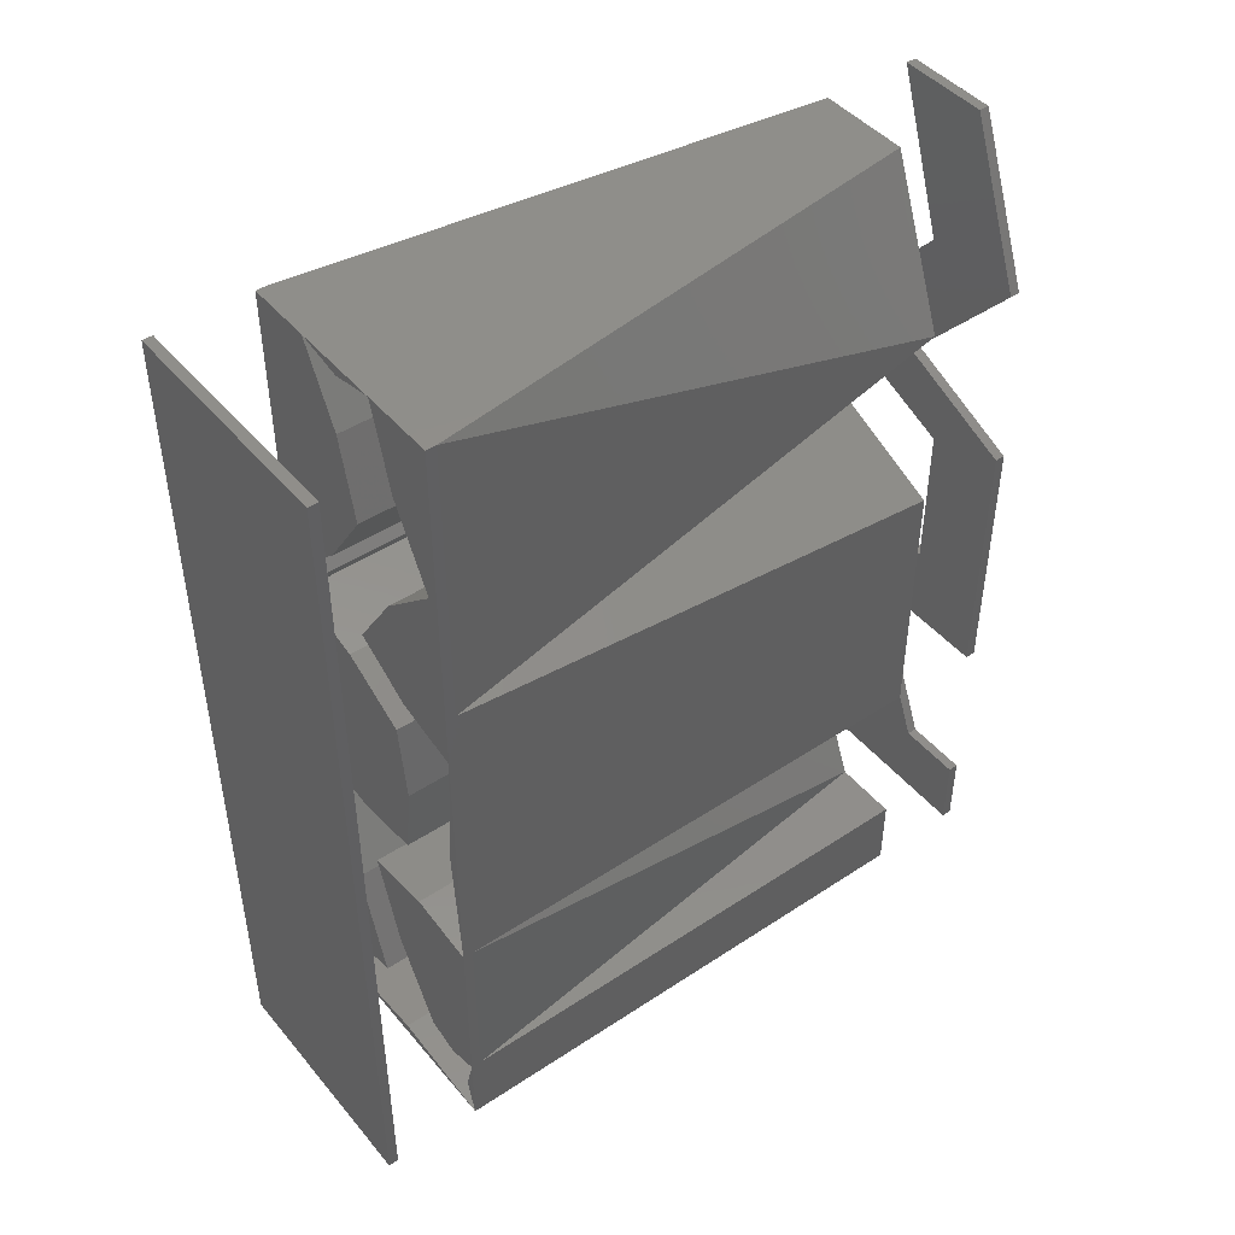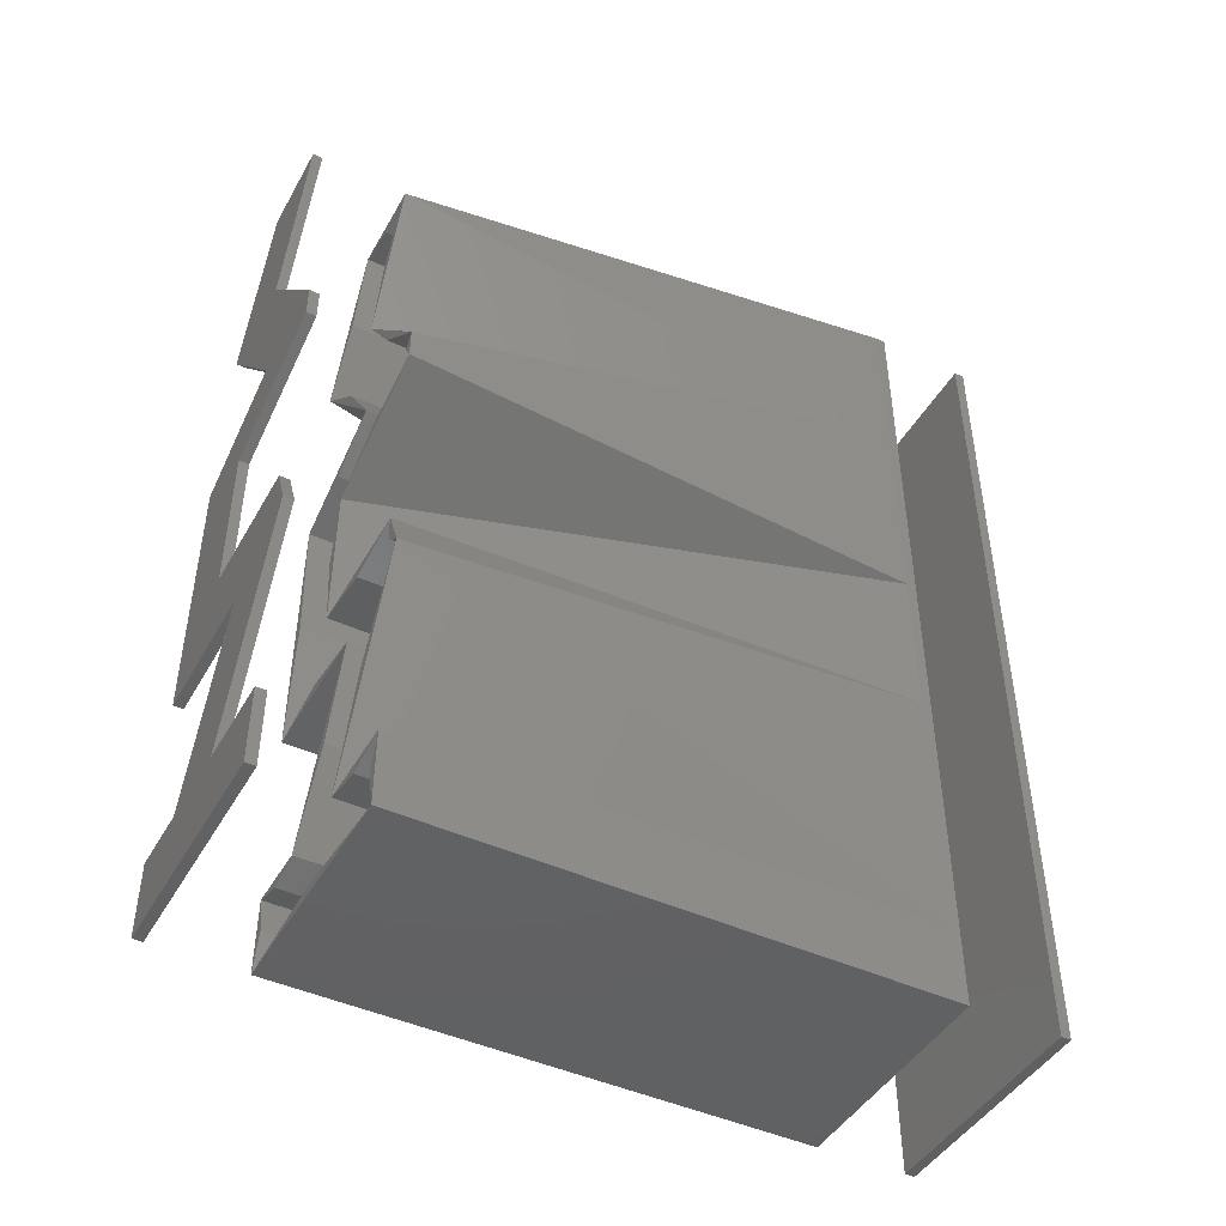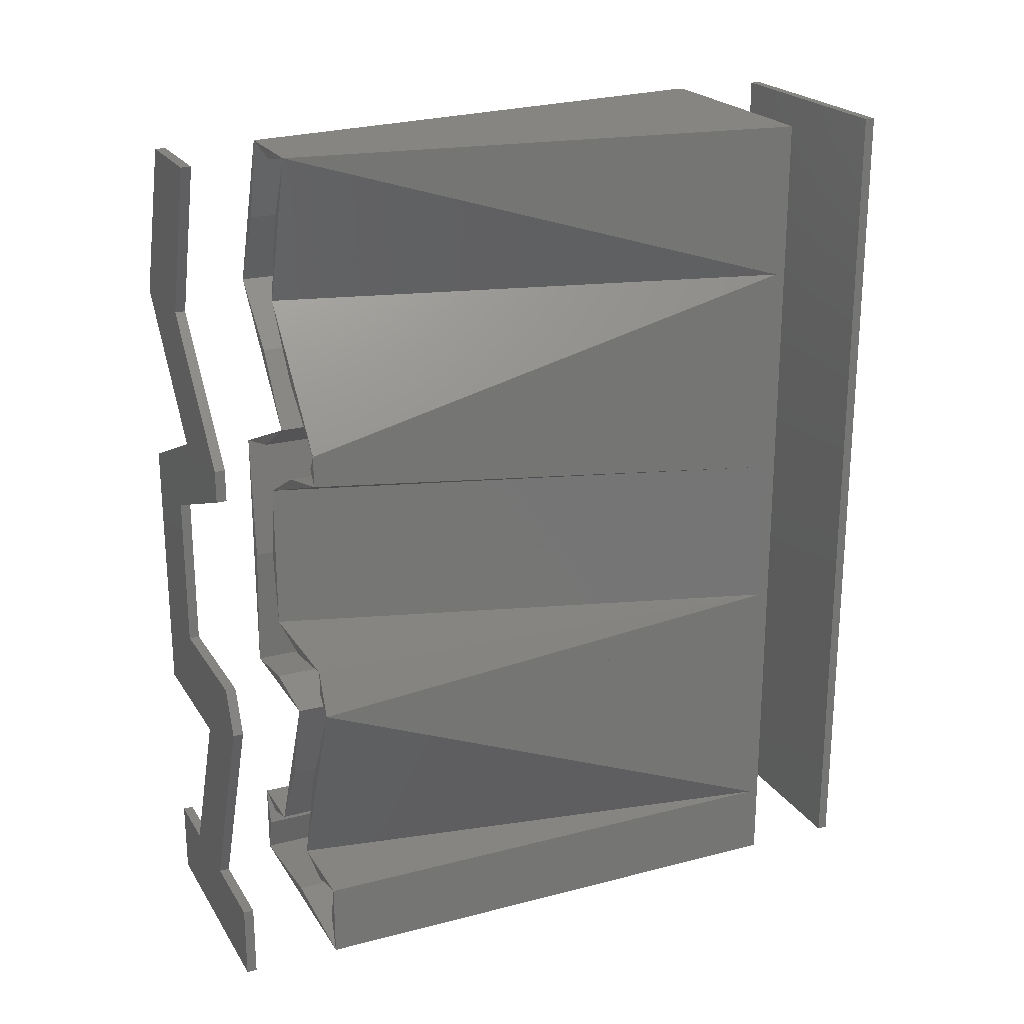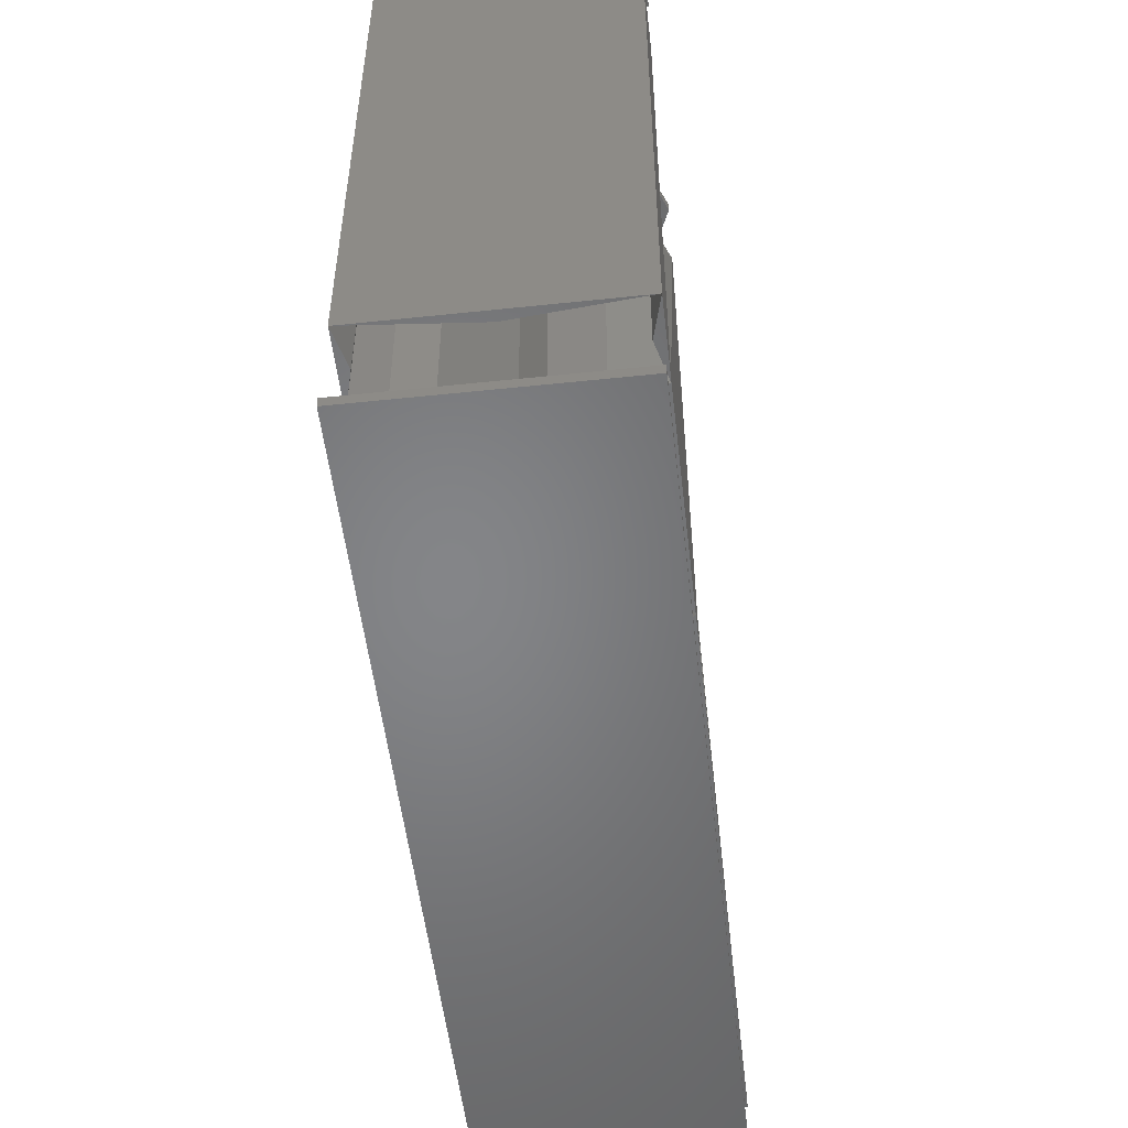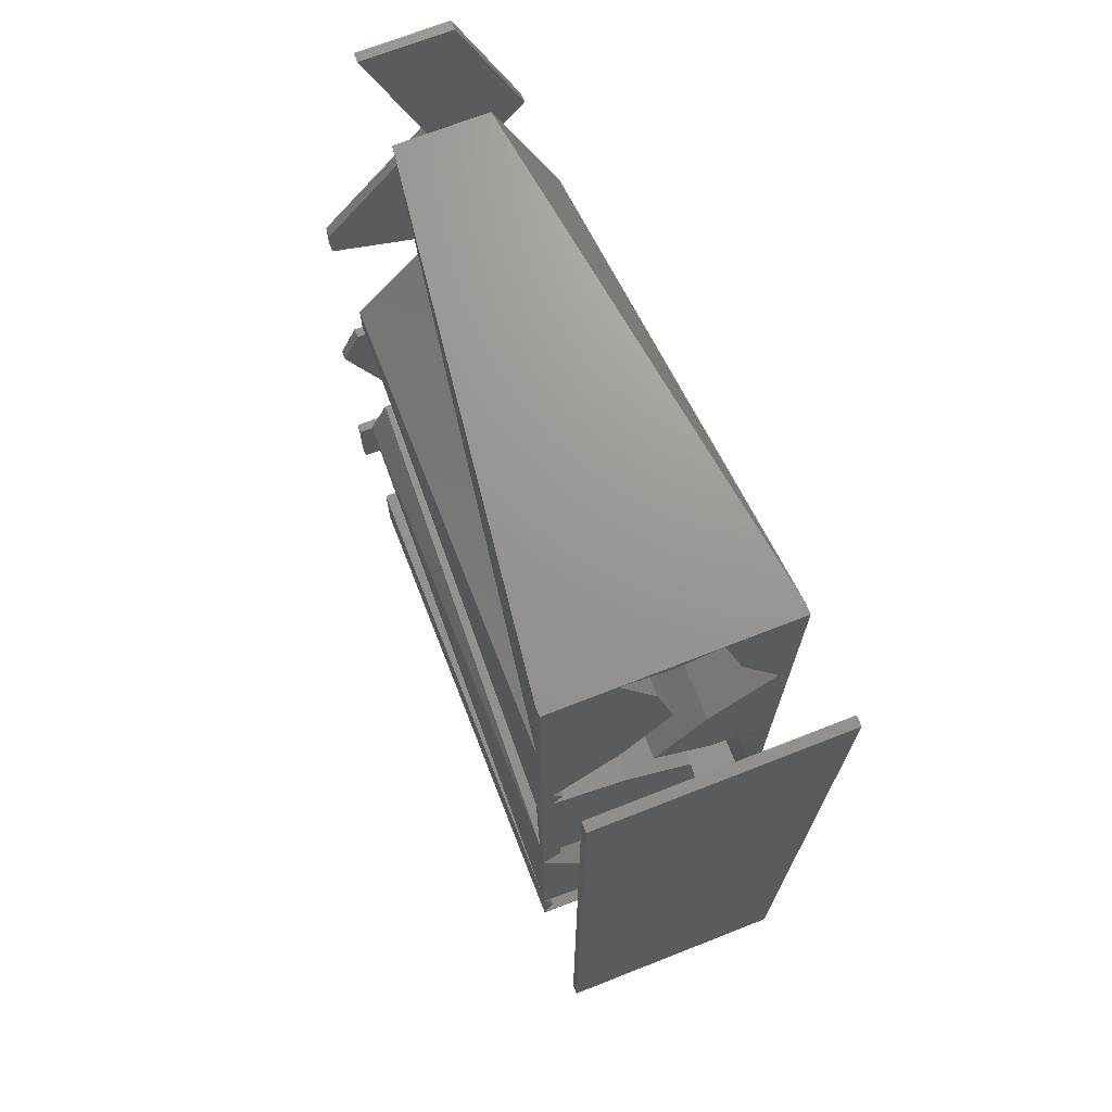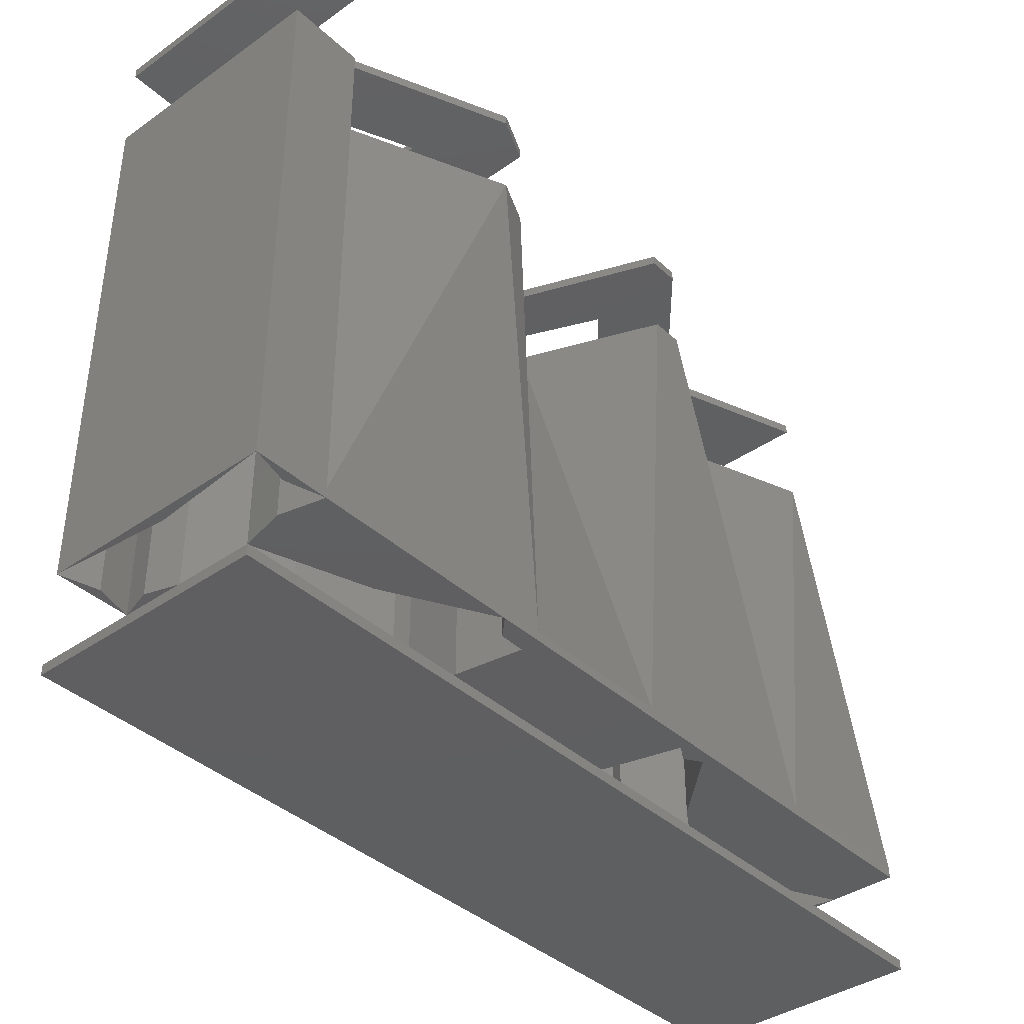
<metadata>
{"format":"stl","ext":"stl","renderer":"f3d","projection":"perspective","resolution":1024,"background":"white","views":[{"elev":45.5,"azim":-127.3,"up":"+Y"},{"elev":-45.2,"azim":61.9,"up":"+Y"},{"elev":22.2,"azim":65.8,"up":"+Y"},{"elev":-52.4,"azim":6.5,"up":"+Z"},{"elev":70.4,"azim":158.6,"up":"+Y"},{"elev":-39.0,"azim":41.3,"up":"+Z"}]}
</metadata>
<code>
# stl→obj: 140 verts, 280 faces
v 0 0 -1.1
v 0 8.56 -1
v 0 8.56 -1.1
v 0 0 -1
v 2.34 0 -1
v 2.34 8.56 -1
v 2.34 8.56 -1.1
v 2.34 0 -1.1
v 2.34 0 6.06
v 1.45 0.75 6.06
v 2.34 0.75 6.06
v 0.65 0.75 6.06
v 1.41 2.48 6.06
v 0 0 6.06
v 0 0.75 6.06
v 2.34 2.86 6.06
v 2.15 3.29 6.06
v 0.81 3.29 6.06
v 0 5.13 6.06
v 0 2.48 6.06
v 2.23 5.38 6.06
v 1.23 5.65 6.06
v 2.23 5.7 6.06
v 0.81 4.83 6.06
v 1.11 7 6.06
v 0.11 6.97 6.06
v 0.75 8.56 6.06
v 1.67 8.56 6.06
v 1.67 8.56 6.16
v 0.75 8.56 6.16
v 1.11 7 6.16
v 2.23 5.7 6.16
v 1.23 5.65 6.16
v 2.23 5.38 6.16
v 0.11 6.97 6.16
v 0.81 4.83 6.16
v 0 5.13 6.16
v 0.81 3.29 6.16
v 1.41 2.48 6.16
v 2.34 2.86 6.16
v 2.15 3.29 6.16
v 1.45 0.75 6.16
v 0 2.48 6.16
v 2.34 0 6.16
v 2.34 0.75 6.16
v 0.65 0.75 6.16
v 0 0 6.16
v 0 0.75 6.16
v 0.09999 0.375 -0.1
v 0 0 -0.1
v 0 0.75 -0.1
v 0 0 5.16
v 0.09999 0.375 5.16
v 0 0.75 0
v 0 0.75 5.16
v 1.122 1.575 -0.1
v 0.705 2.58 -0.1
v 1.41 2.48 -0.1
v 0.65 0.75 -0.1
v 0.325 0.65 -0.1
v 0 2.48 -0.1
v 0.325 0.65 5.16
v 0.65 0.75 5.16
v 1.122 1.575 5.16
v 1.41 2.48 5.16
v 0 2.48 5.16
v 0 2.48 0
v 0.705 2.58 5.16
v 0.09999 3.805 -0.1
v 0 5.13 -0.1
v 0.09999 3.805 5.16
v 0 5.13 5.16
v 0.6539 5.298 -0.1
v 1.23 5.65 5.16
v 0.6539 5.298 5.16
v 1.23 5.65 -0.1
v 0 5.65 0
v 0 8.56 -0.1
v 0 8.56 0
v 0.7462 6.375 -0.1
v 0.11 6.97 -0.1
v 0.5228 7.728 -0.1
v 0.75 8.56 -0.1
v 0.11 6.97 5.16
v 0.7462 6.375 5.16
v 0.5228 7.728 5.16
v 0.75 8.56 5.16
v 1.21 8.46 -0.1
v 1.67 8.56 -0.1
v 1.21 8.46 5.16
v 1.67 8.56 5.16
v 2.34 8.56 0
v 2.34 8.56 -0.1
v 1.296 7.814 -0.1
v 1.296 7.814 5.16
v 2.34 7 0
v 2.34 4.83 0
v 2.34 2.86 -0.1
v 2.34 3.29 0
v 2.34 2.86 5.16
v 1.11 7 5.16
v 2.23 5.38 -0.1
v 2.13 5.54 -0.1
v 2.23 5.7 -0.1
v 2.15 3.29 -0.1
v 2.154 3.035 -0.1
v 1.484 5.198 -0.1
v 0.71 4.06 -0.1
v 1.48 3.19 -0.1
v 0.81 3.29 -0.1
v 0.81 4.83 -0.1
v 1.594 6.285 -0.1
v 1.11 7 -0.1
v 1.594 6.285 5.16
v 2.23 5.7 5.16
v 2.23 5.38 5.16
v 2.13 5.54 5.16
v 0.81 4.83 5.16
v 1.484 5.198 5.16
v 0.71 4.06 5.16
v 2.15 3.29 0.6408
v 0.81 3.29 5.16
v 2.15 3.29 5.16
v 1.48 3.19 5.16
v 2.154 3.035 5.16
v 1.803 1.844 -0.1
v 2.34 0.75 -0.1
v 1.895 0.65 -0.1
v 1.45 0.75 -0.1
v 1.803 1.844 5.16
v 1.45 0.75 5.16
v 2.34 0.75 5.16
v 2.34 0.75 0
v 1.895 0.65 5.16
v 2.34 0 -0.1
v 2.24 0.375 -0.1
v 2.24 0.375 5.16
v 2.34 0 5.16
v 1.17 0.09999 -0.1
v 1.17 0.09999 5.16
f 1 2 3
f 2 1 4
f 2 5 6
f 5 2 4
f 5 7 6
f 7 5 8
f 7 2 6
f 2 7 3
f 1 7 8
f 7 1 3
f 1 5 4
f 5 1 8
f 9 10 11
f 10 12 13
f 14 10 9
f 10 14 12
f 12 14 15
f 13 16 10
f 16 13 17
f 13 18 17
f 19 18 20
f 20 18 13
f 21 22 23
f 24 22 21
f 24 19 22
f 18 19 24
f 22 25 23
f 26 25 22
f 25 26 27
f 28 25 27
f 29 30 31
f 32 33 34
f 31 33 32
f 35 31 30
f 31 35 33
f 33 36 34
f 36 37 38
f 37 36 33
f 39 40 41
f 40 39 42
f 38 39 41
f 38 43 39
f 43 38 37
f 42 44 45
f 46 42 39
f 47 42 46
f 47 46 48
f 42 47 44
f 11 42 45
f 42 11 10
f 42 16 40
f 16 42 10
f 40 17 41
f 17 40 16
f 17 38 41
f 38 17 18
f 38 24 36
f 24 38 18
f 24 34 36
f 34 24 21
f 34 23 32
f 23 34 21
f 32 25 31
f 25 32 23
f 31 28 29
f 28 31 25
f 28 30 29
f 30 28 27
f 26 30 27
f 30 26 35
f 22 35 26
f 35 22 33
f 22 37 33
f 37 22 19
f 20 37 19
f 37 20 43
f 20 39 43
f 39 20 13
f 12 39 13
f 39 12 46
f 12 48 46
f 48 12 15
f 14 48 15
f 48 14 47
f 14 44 47
f 44 14 9
f 44 11 45
f 11 44 9
f 49 50 51
f 52 49 53
f 49 52 50
f 50 54 51
f 52 54 50
f 54 52 55
f 53 54 55
f 49 54 53
f 54 49 51
f 55 52 53
f 56 57 58
f 51 56 59
f 51 59 60
f 56 51 61
f 56 61 57
f 54 62 55
f 60 54 51
f 54 60 62
f 60 63 62
f 63 60 59
f 63 54 55
f 63 55 62
f 64 58 65
f 58 64 56
f 65 66 67
f 67 54 63
f 63 56 64
f 56 63 59
f 65 63 64
f 65 67 63
f 51 67 61
f 67 51 54
f 68 67 66
f 57 67 68
f 67 57 61
f 68 66 65
f 58 68 65
f 68 58 57
f 69 61 70
f 67 71 66
f 71 67 69
f 69 67 61
f 67 70 61
f 70 67 72
f 72 67 66
f 71 70 72
f 70 71 69
f 72 66 71
f 73 74 75
f 74 73 76
f 70 75 72
f 75 70 73
f 74 72 75
f 77 72 74
f 78 77 79
f 70 77 78
f 77 70 72
f 73 80 76
f 70 80 73
f 80 70 81
f 78 82 81
f 82 78 83
f 78 81 70
f 80 84 85
f 84 80 81
f 84 77 74
f 85 84 74
f 79 77 84
f 74 80 85
f 80 74 76
f 86 83 87
f 83 86 82
f 83 79 87
f 79 83 78
f 84 82 86
f 82 84 81
f 87 84 86
f 87 79 84
f 88 83 89
f 83 90 87
f 90 83 88
f 88 91 90
f 91 88 89
f 89 87 91
f 87 89 83
f 91 87 90
f 89 92 93
f 92 89 91
f 94 91 89
f 91 94 95
f 96 93 92
f 97 93 96
f 98 97 99
f 97 98 93
f 98 99 100
f 92 91 96
f 91 101 96
f 102 103 104
f 98 102 93
f 105 98 106
f 98 105 102
f 105 107 102
f 108 105 109
f 108 109 110
f 105 108 107
f 107 108 111
f 104 93 102
f 112 93 104
f 94 93 112
f 93 94 89
f 94 112 113
f 95 101 91
f 113 95 94
f 95 113 101
f 112 101 113
f 101 112 114
f 112 115 114
f 115 112 104
f 96 101 115
f 115 101 114
f 97 115 116
f 115 97 96
f 103 115 104
f 115 103 117
f 115 117 116
f 102 117 103
f 117 102 116
f 107 118 119
f 118 107 111
f 102 119 116
f 119 102 107
f 116 118 97
f 119 118 116
f 108 118 111
f 118 108 120
f 121 118 122
f 118 121 97
f 97 121 99
f 118 120 122
f 123 99 121
f 123 121 122
f 110 120 108
f 120 110 122
f 110 124 122
f 124 110 109
f 124 121 123
f 109 121 124
f 121 109 105
f 123 122 124
f 106 121 105
f 125 121 106
f 121 125 123
f 106 100 125
f 100 106 98
f 99 123 100
f 100 123 125
f 126 127 128
f 127 126 98
f 126 128 129
f 130 131 100
f 126 100 98
f 100 126 130
f 132 133 131
f 129 130 126
f 130 129 131
f 133 98 100
f 98 133 127
f 100 131 133
f 129 134 131
f 134 129 128
f 134 133 132
f 128 133 134
f 133 128 127
f 132 131 134
f 135 136 127
f 135 137 136
f 137 135 138
f 138 133 132
f 135 133 138
f 133 135 127
f 136 133 127
f 137 133 136
f 133 137 132
f 132 137 138
f 135 50 139
f 50 138 52
f 138 50 135
f 139 52 140
f 52 139 50
f 140 52 138
f 135 140 138
f 140 135 139

</code>
